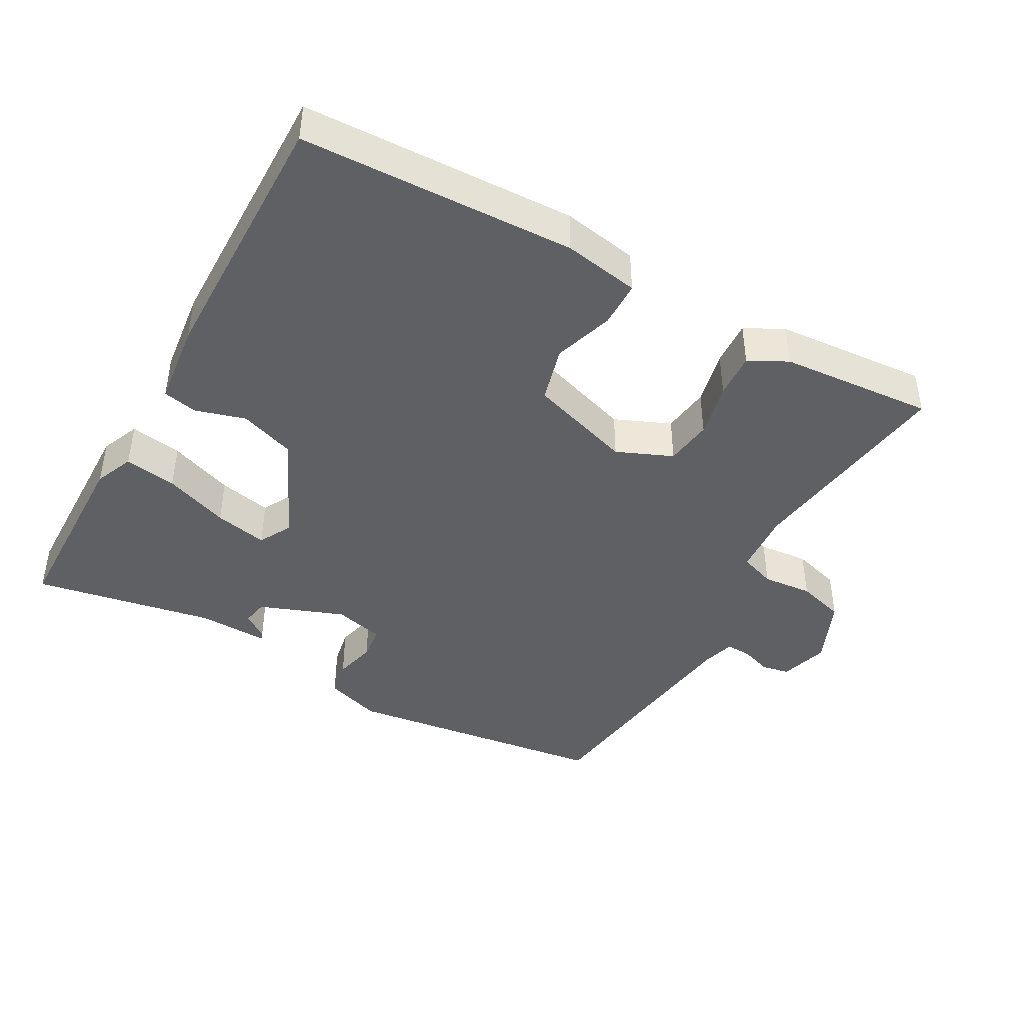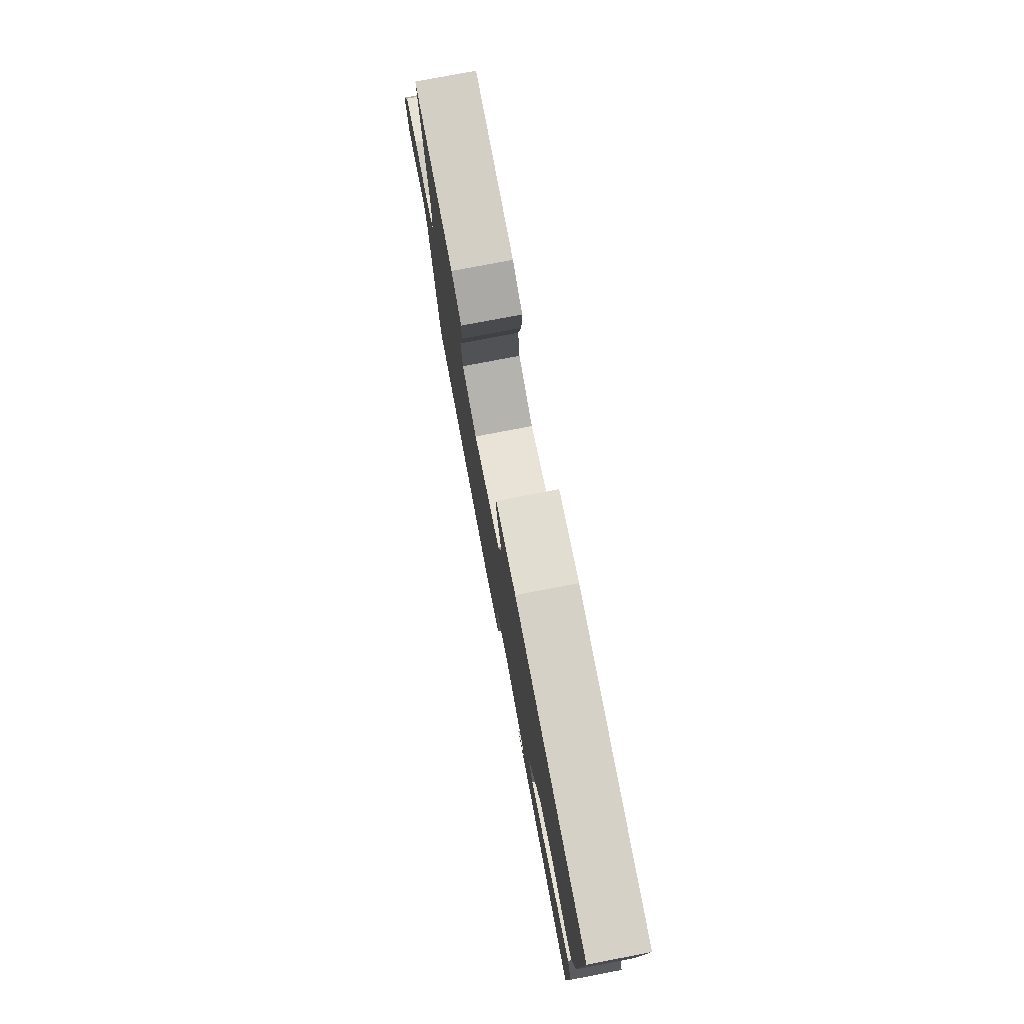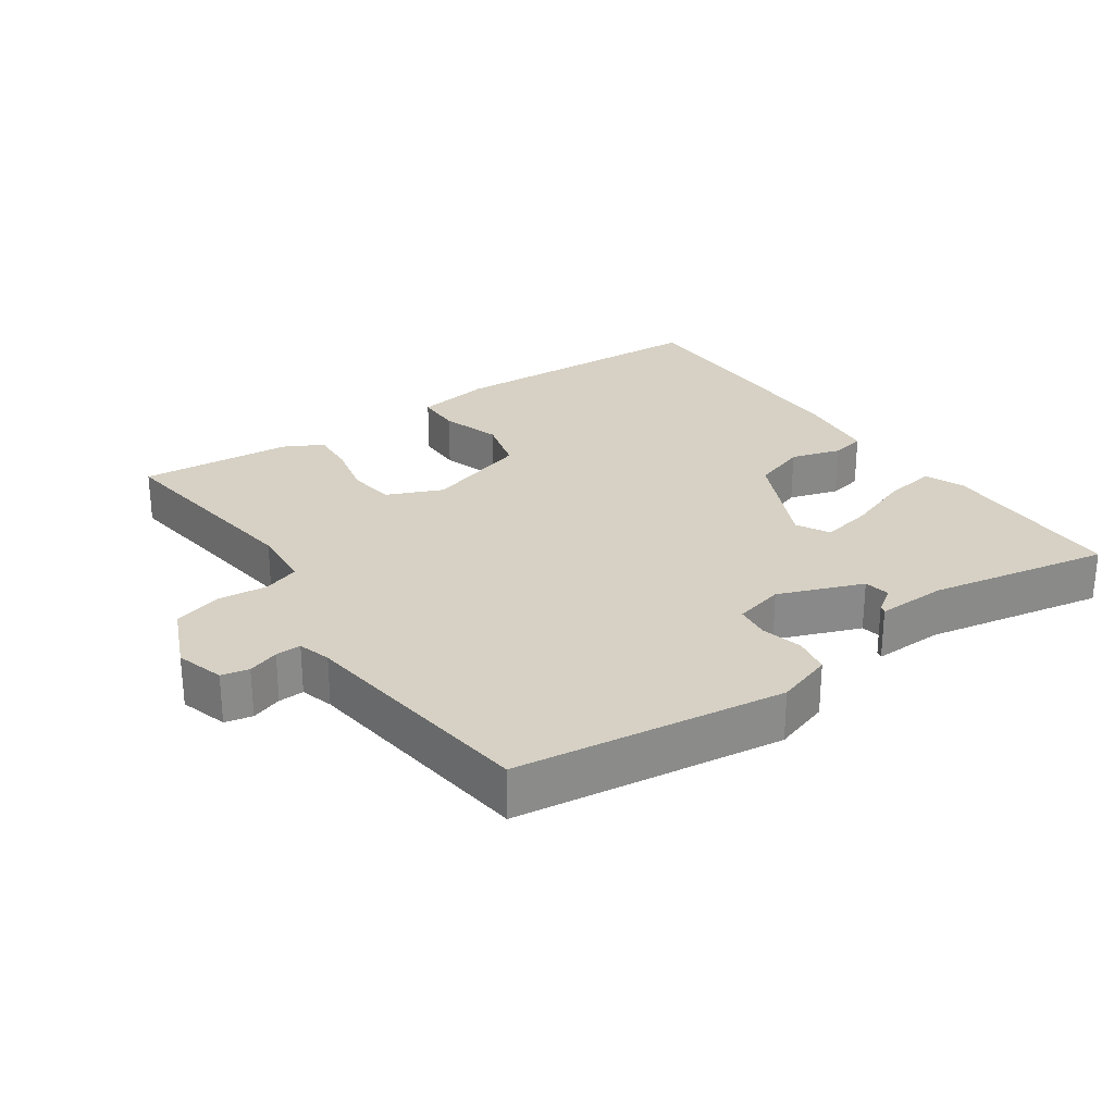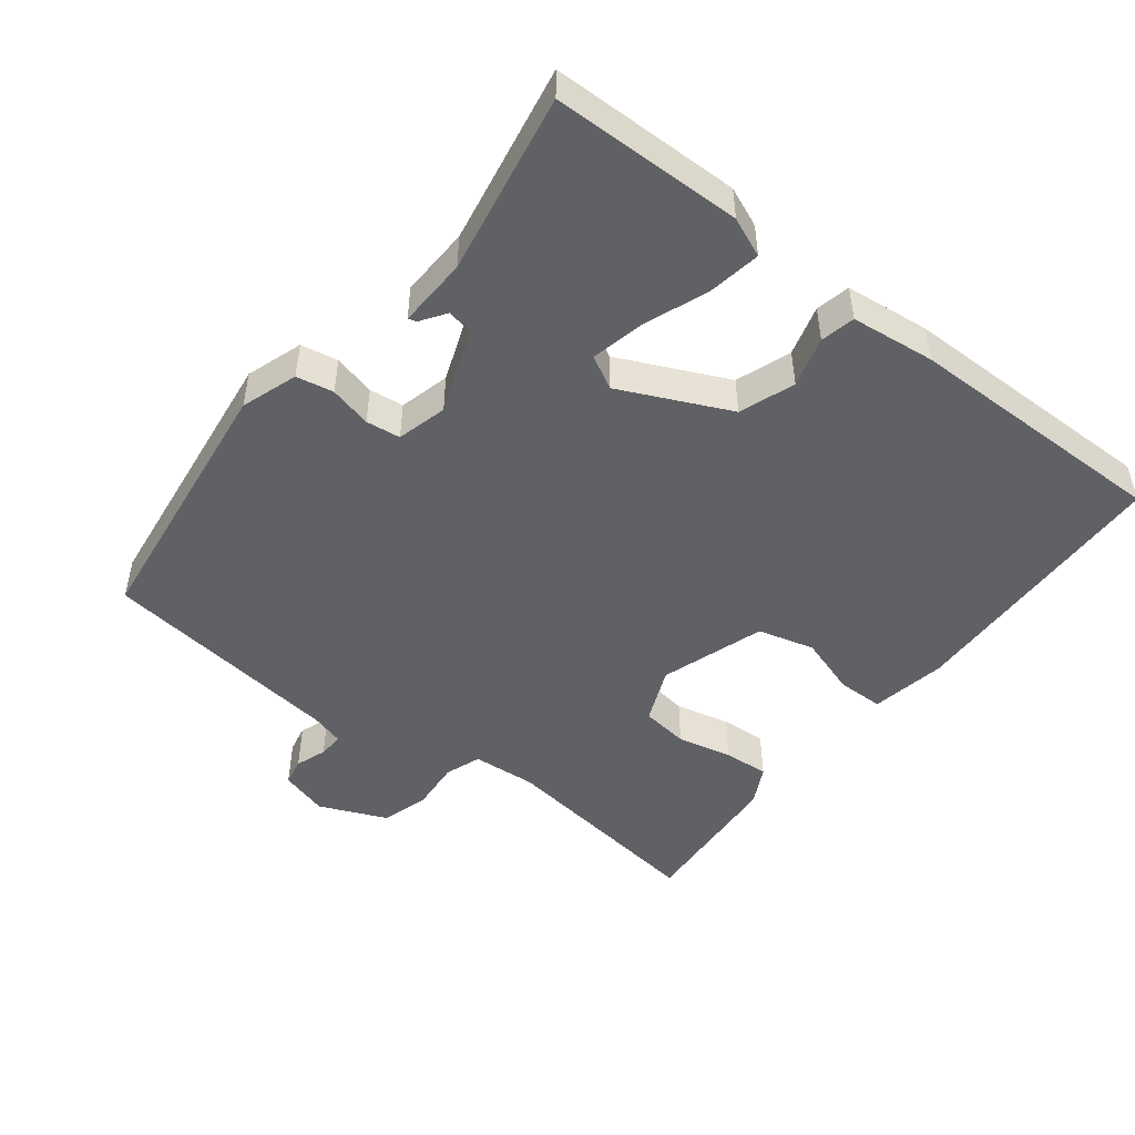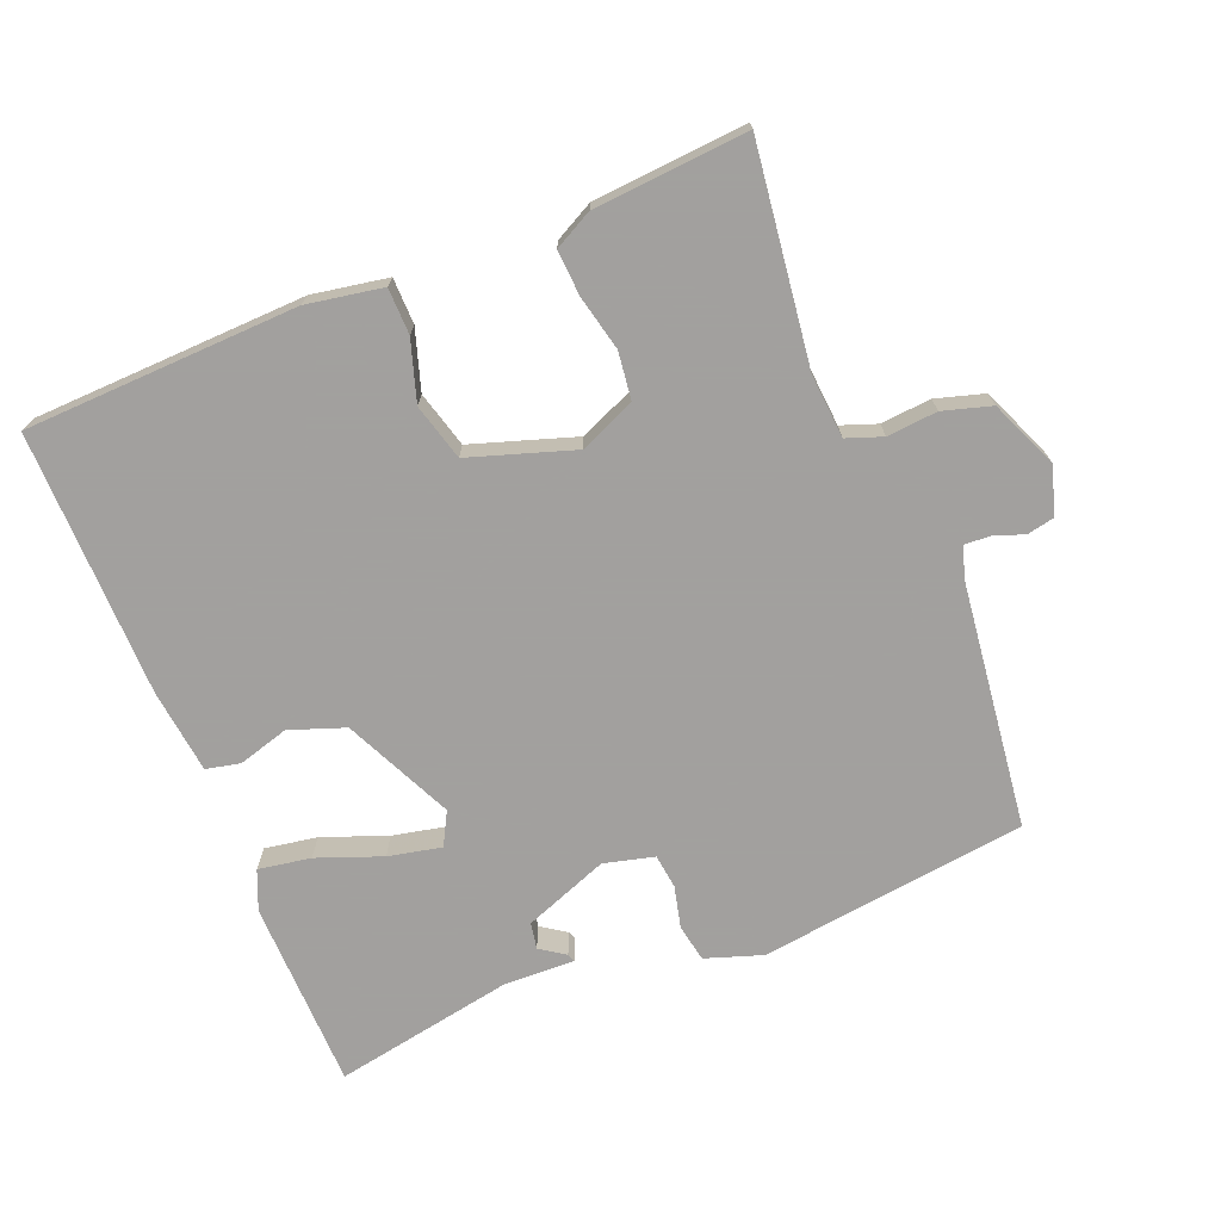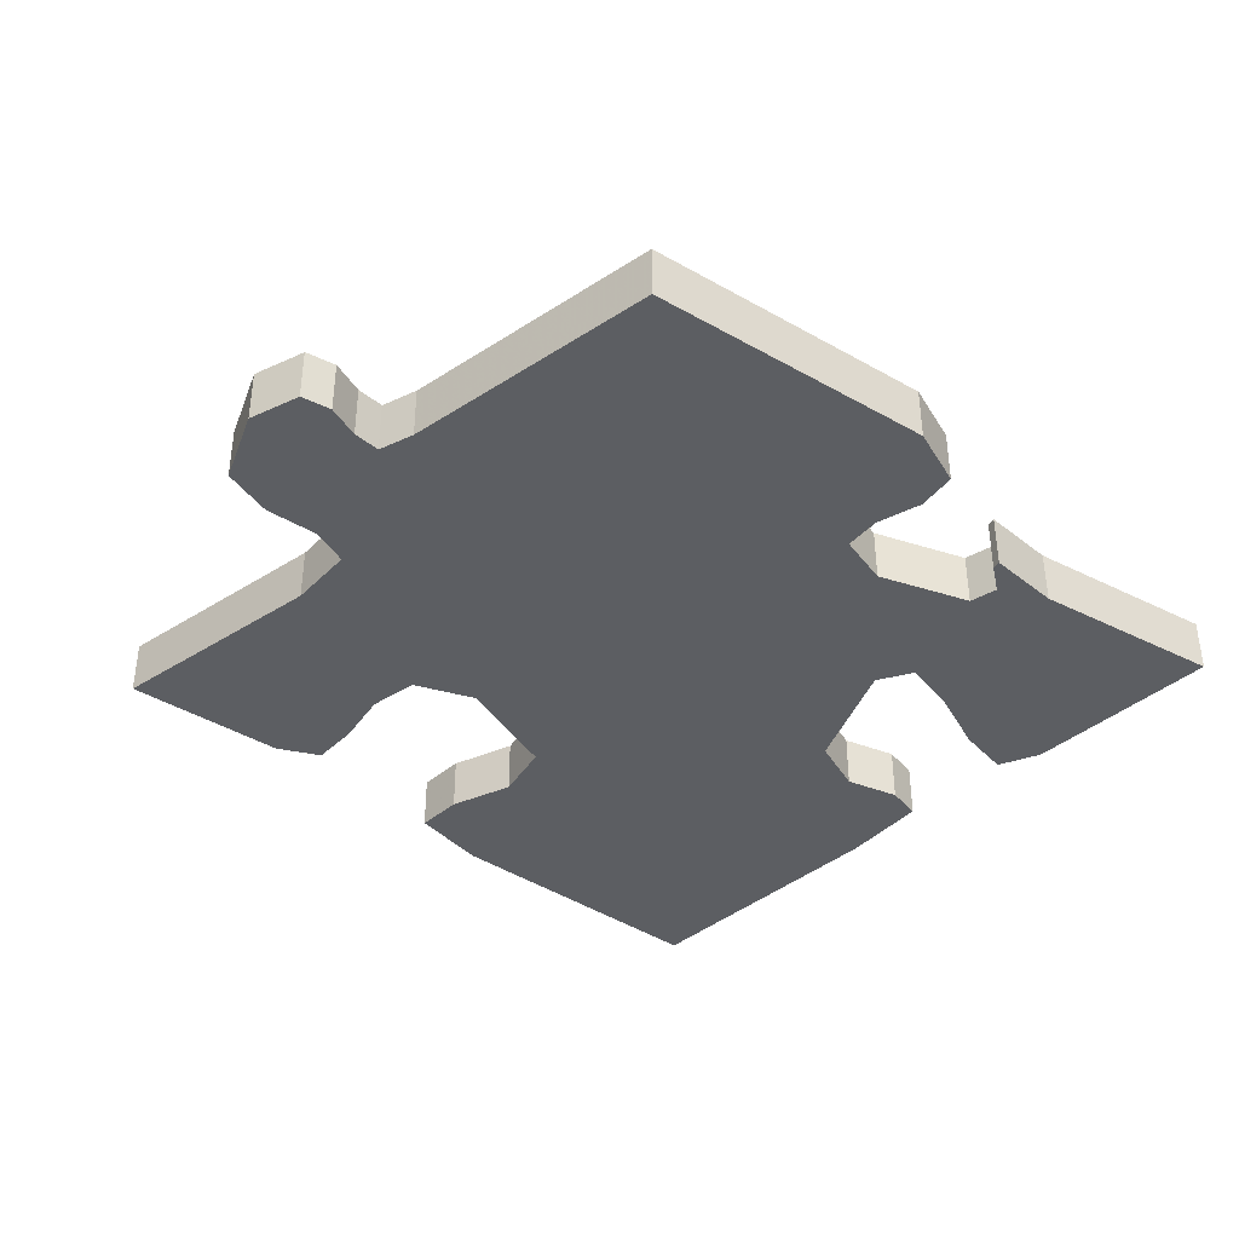
<metadata>
{"format":"obj","ext":"obj","renderer":"f3d","projection":"perspective","resolution":1024,"background":"white","views":[{"elev":-43.0,"azim":-28.9,"up":"+Y"},{"elev":77.9,"azim":-100.8,"up":"+Z"},{"elev":26.9,"azim":145.7,"up":"+Y"},{"elev":-48.4,"azim":-127.8,"up":"+Y"},{"elev":-71.9,"azim":22.3,"up":"+Y"},{"elev":-37.5,"azim":137.0,"up":"+Y"}]}
</metadata>
<code>
v -0.5 0.07 -0.5
v -0.504 0.07 -0.224
v -0.48 0.07 -0.167
v -0.404 0.07 -0.18
v -0.31 0.07 -0.216
v -0.233 0.07 -0.233
v -0.207 0.07 -0.185
v -0.28 0.07 -0.027
v -0.36 0.07 0.002
v -0.433 0.07 -0.019
v -0.483 0.07 -0.008
v -0.497 0.07 0.114
v -0.5 0.07 0.5
v -0.103 0.07 0.512
v 0.007 0.07 0.492
v 0.008 0.07 0.425
v -0.02 0.07 0.338
v 0.002 0.07 0.256
v 0.153 0.07 0.206
v 0.234 0.07 0.24
v 0.243 0.07 0.309
v 0.225 0.07 0.389
v 0.221 0.07 0.455
v 0.277 0.07 0.484
v 0.5 0.07 0.5
v 0.458 0.07 0.187
v 0.465 0.07 0.094
v 0.517 0.07 0.075
v 0.59 0.07 0.081
v 0.66 0.07 0.06
v 0.702 0.07 -0.038
v 0.681 0.07 -0.108
v 0.641 0.07 -0.116
v 0.596 0.07 -0.1
v 0.559 0.07 -0.098
v 0.545 0.07 -0.146
v 0.5 0.07 -0.5
v 0.111 0.07 -0.548
v 0.029 0.07 -0.52
v 0.019 0.07 -0.466
v 0.034 0.07 -0.405
v 0.028 0.07 -0.355
v -0.045 0.07 -0.336
v -0.168 0.07 -0.382
v -0.175 0.07 -0.42
v -0.139 0.07 -0.445
v -0.135 0.07 -0.457
v -0.237 0.07 -0.453
v -0.5 0 -0.5
v -0.504 0 -0.224
v -0.48 0 -0.167
v -0.404 0 -0.18
v -0.31 0 -0.216
v -0.233 0 -0.233
v -0.207 0 -0.185
v -0.28 0 -0.027
v -0.36 0 0.002
v -0.433 0 -0.019
v -0.483 0 -0.008
v -0.497 0 0.114
v -0.5 0 0.5
v -0.103 0 0.512
v 0.007 0 0.492
v 0.008 0 0.425
v -0.02 0 0.338
v 0.002 0 0.256
v 0.153 0 0.206
v 0.234 0 0.24
v 0.243 0 0.309
v 0.225 0 0.389
v 0.221 0 0.455
v 0.277 0 0.484
v 0.5 0 0.5
v 0.458 0 0.187
v 0.465 0 0.094
v 0.517 0 0.075
v 0.59 0 0.081
v 0.66 0 0.06
v 0.702 0 -0.038
v 0.681 0 -0.108
v 0.641 0 -0.116
v 0.596 0 -0.1
v 0.559 0 -0.098
v 0.545 0 -0.146
v 0.5 0 -0.5
v 0.111 0 -0.548
v 0.029 0 -0.52
v 0.019 0 -0.466
v 0.034 0 -0.405
v 0.028 0 -0.355
v -0.045 0 -0.336
v -0.168 0 -0.382
v -0.175 0 -0.42
v -0.139 0 -0.445
v -0.135 0 -0.457
v -0.237 0 -0.453
f 45 46 47 48
f 3 4 5
f 2 3 5
f 1 2 5
f 48 1 5
f 45 48 5
f 44 45 5
f 43 44 5 6
f 42 43 6 7
f 39 40 41
f 38 39 41
f 37 38 41
f 36 37 41
f 35 36 41 42
f 32 33 34
f 31 32 34
f 30 31 34
f 29 30 34
f 28 29 34
f 27 28 34 35
f 24 25 26
f 23 24 26
f 22 23 26
f 21 22 26
f 20 21 26 27
f 42 7 8
f 35 42 8
f 27 35 8
f 20 27 8
f 19 20 8
f 15 16 17
f 14 15 17
f 13 14 17
f 12 13 17
f 11 12 17
f 10 11 17
f 9 10 17
f 18 19 8 9
f 9 17 18
f 96 95 94 93
f 53 52 51
f 53 51 50
f 53 50 49
f 53 49 96
f 53 96 93
f 53 93 92
f 54 53 92 91
f 55 54 91 90
f 89 88 87
f 89 87 86
f 89 86 85
f 89 85 84
f 90 89 84 83
f 82 81 80
f 82 80 79
f 82 79 78
f 82 78 77
f 82 77 76
f 83 82 76 75
f 74 73 72
f 74 72 71
f 74 71 70
f 74 70 69
f 75 74 69 68
f 56 55 90
f 56 90 83
f 56 83 75
f 56 75 68
f 56 68 67
f 65 64 63
f 65 63 62
f 65 62 61
f 65 61 60
f 65 60 59
f 65 59 58
f 65 58 57
f 57 56 67 66
f 66 65 57
f 1 49 50 2
f 2 50 51 3
f 3 51 52 4
f 4 52 53 5
f 5 53 54 6
f 6 54 55 7
f 7 55 56 8
f 8 56 57 9
f 9 57 58 10
f 10 58 59 11
f 11 59 60 12
f 12 60 61 13
f 13 61 62 14
f 14 62 63 15
f 15 63 64 16
f 16 64 65 17
f 17 65 66 18
f 18 66 67 19
f 19 67 68 20
f 20 68 69 21
f 21 69 70 22
f 22 70 71 23
f 23 71 72 24
f 24 72 73 25
f 25 73 74 26
f 26 74 75 27
f 27 75 76 28
f 28 76 77 29
f 29 77 78 30
f 30 78 79 31
f 31 79 80 32
f 32 80 81 33
f 33 81 82 34
f 34 82 83 35
f 35 83 84 36
f 36 84 85 37
f 37 85 86 38
f 38 86 87 39
f 39 87 88 40
f 40 88 89 41
f 41 89 90 42
f 42 90 91 43
f 43 91 92 44
f 44 92 93 45
f 45 93 94 46
f 46 94 95 47
f 47 95 96 48
f 48 96 49 1

</code>
